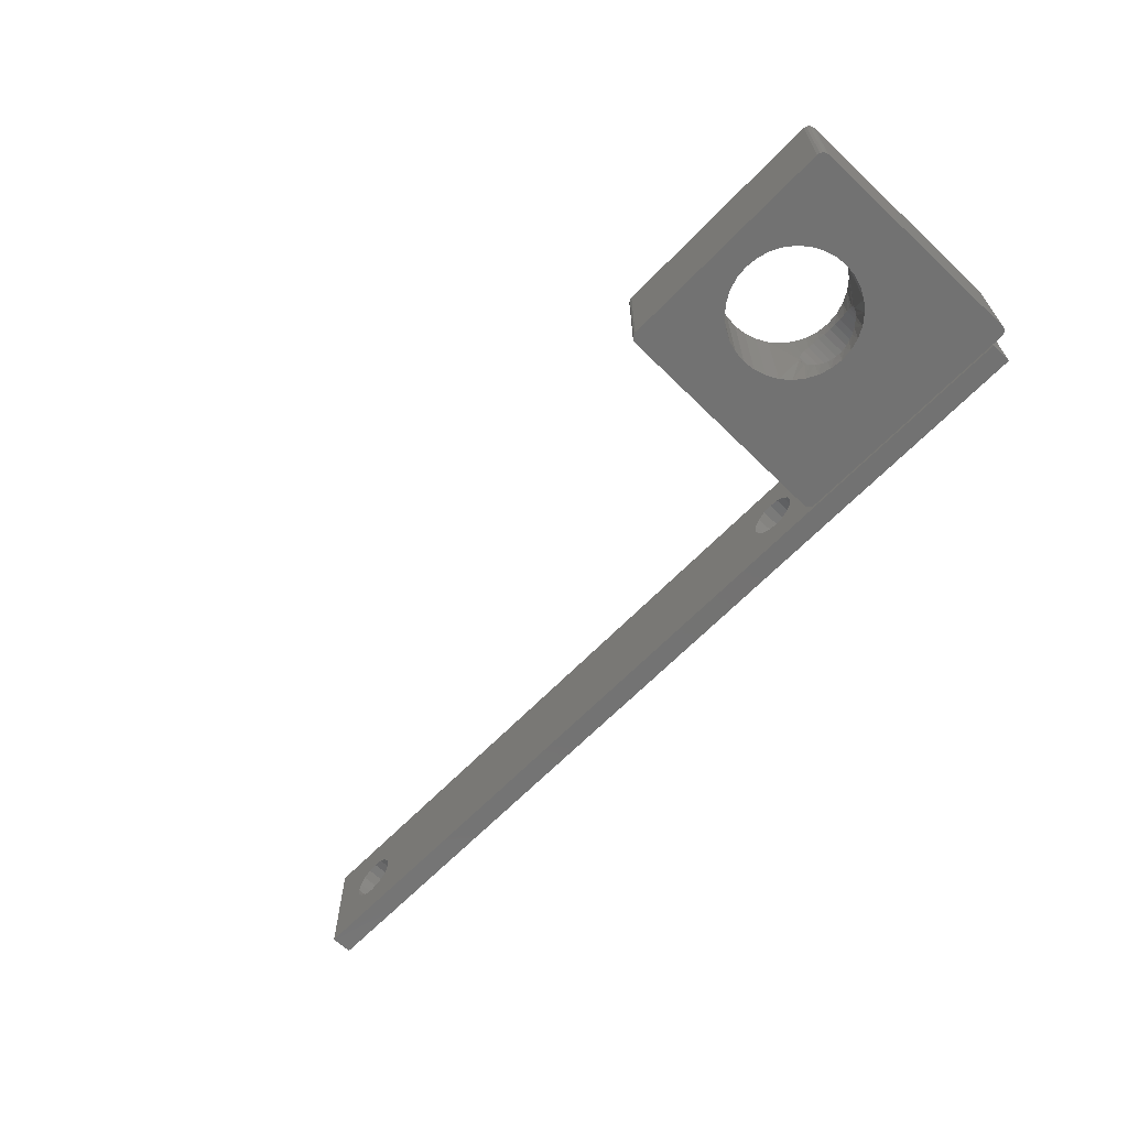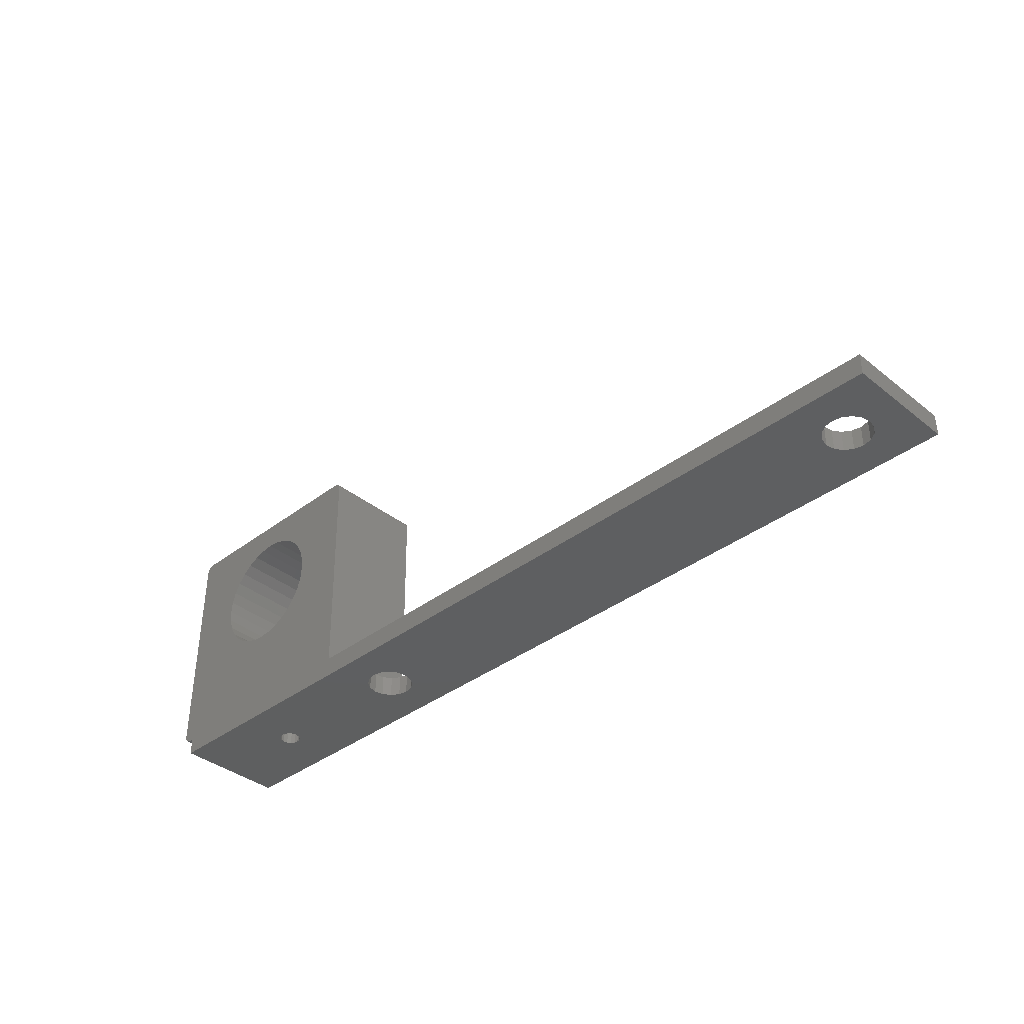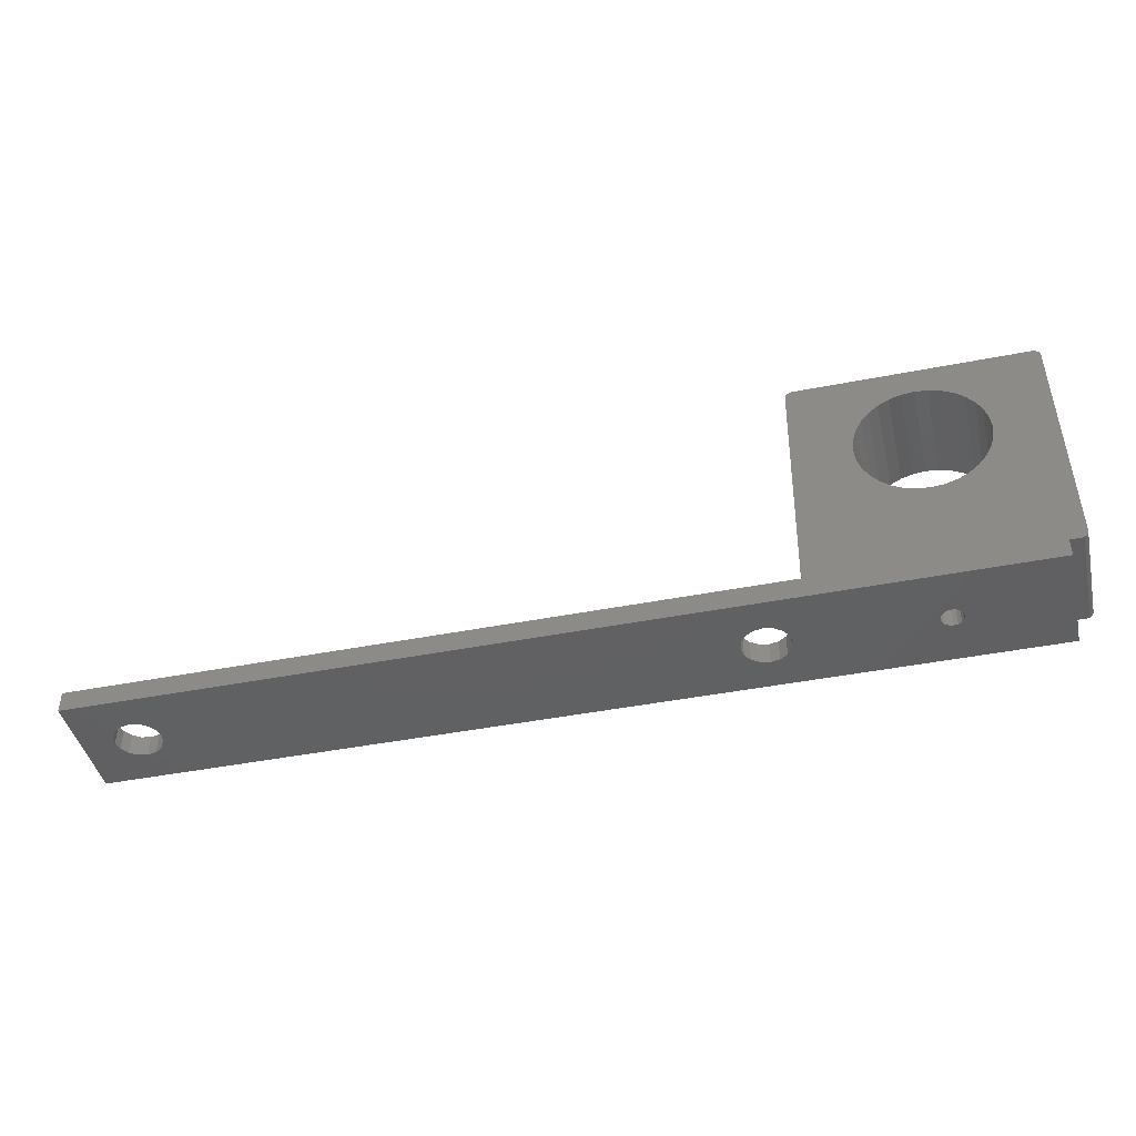
<metadata>
{"format":"stl","ext":"stl","renderer":"f3d","projection":"perspective","resolution":1024,"background":"white","views":[{"elev":-64.7,"azim":46.1,"up":"+Y"},{"elev":-37.3,"azim":-135.7,"up":"+Z"},{"elev":-43.2,"azim":13.1,"up":"+Z"}]}
</metadata>
<code>
# stl→obj: 336 verts, 684 faces
v -91.8 8 0
v -91.8 -8 0
v -91.8 -8 3
v -91.8 8 3
v -87.2 0 0
v -87.2 0 3
v -86.95 -1.263 0
v -86.95 -1.263 3
v -86.95 1.263 0
v -86.95 1.263 3
v -86.23 -2.333 0
v -86.23 -2.333 3
v -86.23 2.333 0
v -86.23 2.333 3
v -85.16 -3.049 0
v -85.16 -3.049 3
v -85.16 3.049 0
v -85.16 3.049 3
v -83.9 -3.3 0
v -83.9 -3.3 3
v -83.9 3.3 0
v -83.9 3.3 3
v -82.64 -3.049 3
v -82.64 3.049 0
v -82.64 -3.049 0
v -82.64 3.049 3
v -81.57 -2.333 3
v -81.57 2.333 0
v -81.57 -2.333 0
v -81.57 2.333 3
v -80.85 -1.263 3
v -80.85 1.263 0
v -80.85 -1.263 0
v -80.85 1.263 3
v -80.6 0 3
v -80.6 0 0
v 0 -3.3 0
v 0 -3.3 3
v 0 3.3 0
v 0 3.3 3
v -1.263 -3.049 0
v -1.263 -3.049 3
v -2.333 -2.333 0
v -2.333 -2.333 3
v -3.049 -1.263 0
v -3.049 -1.263 3
v -1.263 3.049 0
v -1.263 3.049 3
v -3.3 0 0
v -3.3 0 3
v -2.333 2.333 0
v -2.333 2.333 3
v -3.049 1.263 0
v -3.049 1.263 3
v 38.2 -8 3
v 38.2 8 0
v 38.2 -8 0
v 38.2 8 3
v 1.263 -3.049 3
v 1.263 3.049 0
v 1.263 -3.049 0
v 1.263 3.049 3
v 2.333 -2.333 3
v 2.333 2.333 0
v 2.333 -2.333 0
v 2.333 2.333 3
v 3.049 -1.263 3
v 3.049 1.263 0
v 3.049 -1.263 0
v 3.049 1.263 3
v 3.3 0 3
v 3.3 0 0
v 23.2 -1.5 0
v 23.2 -1.5 3
v 23.2 1.5 0
v 23.2 1.5 3
v 22.63 -1.386 0
v 22.63 -1.386 3
v 22.63 1.386 0
v 22.63 1.386 3
v 21.81 -0.574 0
v 21.81 -0.574 3
v 21.81 0.574 0
v 21.7 0 0
v 22.14 -1.061 0
v 22.14 1.061 0
v 21.81 0.574 3
v 21.7 0 3
v 22.14 -1.061 3
v 22.14 1.061 3
v 23.77 -1.386 3
v 23.77 1.386 0
v 23.77 -1.386 0
v 23.77 1.386 3
v 24.26 -1.061 3
v 24.26 1.061 0
v 24.26 -1.061 0
v 24.26 1.061 3
v 24.59 -0.574 0
v 24.59 0.574 0
v 24.59 -0.574 3
v 24.59 0.574 3
v 24.7 0 0
v 24.7 0 3
v 5.787 -7.5 3.627
v 5.715 7.5 4.014
v 5.715 -7.5 4.014
v 5.787 7.5 3.627
v 6.002 7.5 3.298
v 6.186 7.5 36.51
v 6.002 -7.5 3.298
v 6.186 -7.5 36.51
v 6.715 -7.5 3
v 6.715 7.5 3
v 6.329 -7.5 3.078
v 6.266 7.5 36.89
v 6.329 7.5 3.078
v 6.266 -7.5 36.89
v 6.484 7.5 37.21
v 6.484 -7.5 37.21
v 7.186 -7.5 37.5
v 7.186 7.5 37.5
v 6.806 7.5 37.42
v 6.806 -7.5 37.42
v 14.37 -7.5 22.74
v 14.37 7.5 22.74
v 20.45 0 3
v 20.5 -0.536 3
v 20.5 0.537 3
v 20.66 -1.052 3
v 20.66 1.052 3
v 20.91 -1.528 3
v 20.91 1.528 3
v 21.25 -1.945 3
v 21.25 1.945 3
v 21.67 -2.287 3
v 21.67 2.287 3
v 22.15 -2.541 3
v 22.15 2.541 3
v 22.66 -2.697 3
v 22.66 2.697 3
v 23.2 -2.75 3
v 23.2 2.75 3
v 20.45 0 5.5
v 20.5 -0.536 5.5
v 20.5 0.537 5.5
v 20.66 -1.052 5.5
v 20.66 1.052 5.5
v 20.91 -1.528 5.5
v 20.91 1.528 5.5
v 18.3 -0.975 5.5
v 18.2 0 5.5
v 18.3 0.975 5.5
v 18.58 -1.913 5.5
v 18.58 1.913 5.5
v 19.04 -2.778 5.5
v 19.04 2.778 5.5
v 19.66 -3.536 5.5
v 21.25 -1.945 5.5
v 19.66 3.536 5.5
v 21.25 1.945 5.5
v 20.42 -4.157 5.5
v 20.42 4.157 5.5
v 18.2 -7.5 17.02
v 18.2 7.5 17.02
v 21.26 4.609 15.71
v 21.29 4.619 5.5
v 20.39 -4.136 15.95
v 20.39 4.136 15.95
v 19.66 -3.53 16.23
v 19.66 3.53 16.23
v 19.06 -2.795 16.51
v 19.05 2.795 16.51
v 18.59 -1.93 16.77
v 18.59 1.929 16.77
v 18.3 -0.977 16.95
v 18.3 0.977 16.95
v 23.2 -7.5 15.5
v 21.44 -7.5 15.67
v 21.44 7.5 15.67
v 23.2 7.5 15.5
v 19.76 -7.5 16.18
v 19.76 7.5 16.18
v 21.26 -4.609 15.71
v 16.84 -7.5 18.14
v 16.84 7.5 18.14
v 18.2 0 17.02
v 15.72 -7.5 19.5
v 15.72 7.5 19.5
v 14.88 -7.5 21.06
v 14.88 7.5 21.06
v 14.2 7.5 24.5
v 14.2 -7.5 24.5
v 14.37 7.5 26.26
v 14.37 -7.5 26.26
v 14.88 7.5 27.94
v 14.88 -7.5 27.94
v 15.72 7.5 29.5
v 15.72 -7.5 29.5
v 16.84 7.5 30.86
v 16.84 -7.5 30.86
v 18.2 7.5 31.98
v 18.2 -7.5 31.98
v 19.76 7.5 32.81
v 19.76 -7.5 32.81
v 21.44 7.5 33.33
v 21.44 -7.5 33.33
v 23.2 -7.5 33.5
v 23.2 7.5 33.5
v 39.21 -7.5 37.5
v 21.67 -2.287 5.5
v 21.67 2.287 5.5
v 21.29 -4.619 5.5
v 22.15 2.541 5.5
v 22.15 -2.541 5.5
v 22.23 -4.904 5.5
v 22.23 4.904 5.5
v 22.66 -2.697 5.5
v 22.66 2.697 5.5
v 23.2 -2.75 5.5
v 23.2 5 5.5
v 23.2 -5 5.5
v 23.2 2.75 5.5
v 39.69 -7.5 3
v 39.69 7.5 3
v 23.74 -2.697 5.5
v 23.74 2.697 3
v 24.18 4.904 5.5
v 23.74 -2.697 3
v 23.74 2.697 5.5
v 24.18 -4.904 5.5
v 24.25 -2.541 5.5
v 24.25 2.541 3
v 24.25 2.541 5.5
v 24.25 -2.541 3
v 24.73 -2.287 5.5
v 24.73 2.287 3
v 25.11 -4.619 5.5
v 25.11 4.619 5.5
v 24.73 -2.287 3
v 24.73 2.287 5.5
v 25.14 -1.945 5.5
v 25.14 1.945 3
v 25.98 -4.157 5.5
v 25.14 -1.945 3
v 25.14 1.945 5.5
v 25.49 -1.528 5.5
v 25.49 1.528 3
v 25.98 4.157 5.5
v 25.49 -1.528 3
v 25.49 1.528 5.5
v 26.74 3.536 5.5
v 25.74 -1.052 5.5
v 25.74 1.052 3
v 25.74 -1.052 3
v 25.74 1.052 5.5
v 25.9 -0.536 5.5
v 25.9 0.537 3
v 25.9 -0.536 3
v 25.9 0.537 5.5
v 25.95 0 5.5
v 25.95 0 3
v 26.74 -3.536 5.5
v 27.36 -2.778 5.5
v 27.36 2.778 5.5
v 40.07 -7.5 3.077
v 40.07 7.5 3.078
v 40.4 -7.5 3.298
v 40.4 7.5 3.298
v 40.61 -7.5 3.627
v 40.61 7.5 3.627
v 40.69 -7.5 4.014
v 40.69 7.5 4
v 27.82 1.913 5.5
v 28.1 -0.975 5.5
v 28.1 0.975 5.5
v 27.82 -1.913 5.5
v 28.2 0 5.5
v 28.2 7.5 17.02
v 28.2 -7.5 17.02
v 23.2 -5 15.5
v 23.2 5 15.5
v 22.22 -4.902 15.55
v 24.18 4.902 15.55
v 22.22 4.902 15.55
v 24.18 -4.902 15.55
v 25.14 4.609 15.71
v 25.14 -4.609 15.71
v 26.01 4.136 15.95
v 26.01 -4.136 15.95
v 26.74 3.53 16.23
v 26.74 -3.529 16.23
v 27.34 2.795 16.51
v 27.34 -2.795 16.51
v 27.81 1.93 16.77
v 27.81 -1.929 16.77
v 28.1 0.977 16.95
v 28.1 -0.977 16.95
v 24.96 -7.5 15.67
v 24.96 7.5 15.67
v 26.64 -7.5 16.18
v 26.64 7.5 16.18
v 29.56 7.5 18.14
v 29.56 -7.5 18.14
v 28.2 0 17.02
v 30.68 7.5 19.5
v 30.68 -7.5 19.5
v 40.21 -7.5 36.51
v 31.52 7.5 21.06
v 31.52 -7.5 21.06
v 32.03 7.5 22.74
v 32.03 -7.5 22.74
v 40.21 7.5 36.51
v 32.2 7.5 24.5
v 32.2 -7.5 24.5
v 32.03 -7.5 26.26
v 32.03 7.5 26.26
v 31.52 -7.5 27.94
v 31.52 7.5 27.94
v 30.68 -7.5 29.5
v 30.68 7.5 29.5
v 29.56 -7.5 30.86
v 29.56 7.5 30.86
v 28.2 -7.5 31.98
v 28.2 7.5 31.98
v 26.64 -7.5 32.81
v 26.64 7.5 32.81
v 39.21 7.5 37.5
v 24.96 -7.5 33.33
v 24.96 7.5 33.33
v 40.13 -7.5 36.89
v 40.13 7.5 36.89
v 39.92 -7.5 37.21
v 39.92 7.5 37.21
v 39.59 -7.5 37.42
v 39.59 7.5 37.42
f 1 2 3
f 3 4 1
f 5 2 1
f 4 6 3
f 2 5 7
f 8 3 6
f 9 5 1
f 4 10 6
f 7 11 2
f 3 8 12
f 13 9 1
f 4 14 10
f 15 2 11
f 12 16 3
f 1 17 13
f 14 4 18
f 5 8 6
f 9 5 6
f 8 5 7
f 10 9 6
f 19 2 15
f 16 20 3
f 17 1 21
f 22 18 4
f 8 7 11
f 10 13 9
f 12 8 11
f 13 10 14
f 12 11 15
f 14 17 13
f 15 16 12
f 14 18 17
f 20 16 15
f 18 21 17
f 20 15 19
f 21 18 22
f 19 20 23
f 22 21 24
f 23 25 19
f 22 24 26
f 27 25 23
f 26 24 28
f 27 29 25
f 28 30 26
f 29 27 31
f 30 28 32
f 31 33 29
f 30 32 34
f 33 31 35
f 32 35 34
f 33 35 36
f 35 32 36
f 37 2 19
f 20 38 3
f 21 1 39
f 40 22 4
f 41 19 25
f 23 42 20
f 25 29 43
f 44 23 27
f 21 39 24
f 26 22 40
f 33 45 29
f 27 31 46
f 24 47 28
f 30 26 48
f 49 33 36
f 35 50 31
f 51 32 28
f 30 52 34
f 53 36 32
f 34 54 35
f 55 3 2
f 56 1 4
f 33 49 45
f 46 31 50
f 49 36 53
f 54 50 35
f 29 45 43
f 44 27 46
f 43 41 25
f 23 44 42
f 51 53 32
f 34 52 54
f 41 37 19
f 20 42 38
f 28 47 51
f 52 30 48
f 24 39 47
f 48 26 40
f 57 2 37
f 38 55 3
f 39 1 56
f 58 40 4
f 2 57 55
f 4 58 56
f 49 50 46
f 54 50 49
f 46 45 49
f 54 49 53
f 44 45 46
f 54 53 51
f 44 43 45
f 51 52 54
f 43 44 42
f 52 51 47
f 42 41 43
f 52 47 48
f 38 41 42
f 48 47 39
f 38 37 41
f 39 40 48
f 37 59 38
f 40 60 39
f 59 37 61
f 40 62 60
f 63 59 61
f 62 64 60
f 63 61 65
f 64 62 66
f 65 67 63
f 66 68 64
f 67 65 69
f 66 70 68
f 69 71 67
f 68 70 71
f 69 72 71
f 71 72 68
f 65 73 61
f 59 63 74
f 60 75 64
f 66 62 76
f 77 65 69
f 67 78 63
f 68 64 79
f 80 70 66
f 72 81 69
f 67 71 82
f 83 72 68
f 61 57 37
f 56 60 39
f 72 84 81
f 83 84 72
f 69 81 85
f 68 86 83
f 85 77 69
f 79 86 68
f 65 77 73
f 64 75 79
f 73 57 61
f 60 56 75
f 70 87 71
f 38 59 55
f 40 58 62
f 82 71 88
f 71 87 88
f 89 67 82
f 87 70 90
f 67 89 78
f 70 80 90
f 74 63 78
f 80 66 76
f 59 74 55
f 76 62 58
f 84 88 82
f 83 88 84
f 82 81 84
f 87 88 83
f 89 81 82
f 87 83 86
f 89 85 81
f 86 90 87
f 85 89 78
f 90 86 79
f 78 77 85
f 90 79 80
f 74 77 78
f 80 79 75
f 74 73 77
f 75 76 80
f 73 91 74
f 76 92 75
f 91 73 93
f 76 94 92
f 95 91 93
f 94 96 92
f 95 93 97
f 96 94 98
f 95 97 99
f 98 100 96
f 99 101 95
f 98 102 100
f 101 99 103
f 100 102 104
f 101 103 104
f 104 103 100
f 57 73 93
f 91 55 74
f 75 56 92
f 94 76 58
f 57 93 97
f 95 55 91
f 96 92 56
f 58 98 94
f 97 99 57
f 55 95 101
f 100 96 56
f 58 102 98
f 99 103 57
f 55 101 104
f 100 56 103
f 104 102 58
f 57 103 56
f 58 55 104
f 58 55 57
f 57 56 58
f 105 106 107
f 106 105 108
f 108 105 109
f 110 107 106
f 109 105 111
f 107 110 112
f 107 105 113
f 114 108 106
f 109 111 115
f 105 111 113
f 114 109 108
f 116 112 110
f 109 115 117
f 112 116 118
f 118 116 119
f 111 115 113
f 114 117 109
f 120 118 119
f 117 113 115
f 118 112 121
f 122 110 116
f 117 114 113
f 123 120 119
f 121 120 118
f 116 119 122
f 123 124 120
f 120 121 124
f 123 122 119
f 122 123 124
f 122 124 121
f 112 107 125
f 126 106 110
f 127 113 114
f 113 127 128
f 129 127 114
f 128 130 113
f 129 114 131
f 130 132 113
f 133 131 114
f 132 134 113
f 114 135 133
f 134 136 113
f 135 114 137
f 138 113 136
f 139 137 114
f 113 138 140
f 141 139 114
f 140 142 113
f 114 143 141
f 144 127 129
f 145 128 127
f 146 129 131
f 147 130 128
f 148 131 133
f 149 132 130
f 127 144 145
f 144 129 146
f 147 128 145
f 131 148 146
f 130 147 149
f 148 133 150
f 144 151 152
f 152 153 144
f 145 154 151
f 148 153 155
f 147 156 154
f 150 155 157
f 151 144 145
f 146 144 153
f 146 153 148
f 154 145 147
f 158 156 159
f 160 161 157
f 150 148 155
f 149 156 147
f 156 149 159
f 161 150 157
f 158 159 162
f 163 161 160
f 113 164 107
f 106 165 114
f 166 163 167
f 168 162 158
f 169 160 163
f 170 158 156
f 171 157 160
f 172 156 154
f 173 155 157
f 174 154 151
f 175 153 155
f 176 151 152
f 177 152 153
f 113 178 179
f 180 181 114
f 113 179 182
f 183 180 114
f 164 113 182
f 183 114 165
f 168 184 162
f 169 163 166
f 158 170 168
f 171 160 169
f 170 156 172
f 157 171 173
f 154 174 172
f 155 173 175
f 107 164 185
f 186 165 106
f 176 174 151
f 153 175 177
f 152 187 176
f 187 152 177
f 107 185 188
f 189 186 106
f 107 188 190
f 191 189 106
f 182 179 168
f 180 183 169
f 107 190 125
f 126 191 106
f 182 168 170
f 183 171 169
f 164 182 170
f 183 165 171
f 172 164 170
f 171 165 173
f 174 164 172
f 173 165 175
f 176 185 174
f 186 177 175
f 185 164 174
f 165 186 175
f 176 187 185
f 186 187 177
f 187 188 185
f 186 189 187
f 188 187 189
f 189 191 188
f 190 188 191
f 190 191 126
f 190 126 125
f 126 192 125
f 125 192 193
f 192 194 193
f 193 194 195
f 194 196 195
f 196 197 195
f 125 193 112
f 110 192 126
f 196 198 197
f 197 198 199
f 112 193 195
f 194 192 110
f 198 200 199
f 195 197 112
f 110 196 194
f 199 200 201
f 201 200 202
f 112 197 199
f 198 196 110
f 201 202 203
f 202 204 203
f 203 204 205
f 121 199 201
f 200 198 122
f 204 205 206
f 205 207 206
f 203 121 201
f 200 122 202
f 121 203 205
f 204 202 122
f 199 121 112
f 110 122 198
f 121 205 207
f 206 204 122
f 121 207 208
f 209 206 122
f 122 121 210
f 159 132 149
f 150 133 135
f 211 162 159
f 212 161 163
f 162 211 213
f 159 134 132
f 135 161 150
f 214 163 167
f 134 159 211
f 161 135 137
f 163 214 212
f 211 136 134
f 161 137 212
f 213 211 215
f 215 136 211
f 212 137 139
f 213 215 216
f 214 167 217
f 215 138 136
f 139 214 212
f 138 215 218
f 214 139 141
f 215 218 216
f 219 214 217
f 218 140 138
f 214 141 219
f 220 216 218
f 217 221 219
f 218 142 140
f 219 141 143
f 216 220 222
f 218 220 142
f 143 223 219
f 221 223 219
f 113 142 224
f 143 114 225
f 220 226 222
f 142 226 220
f 227 143 223
f 228 223 221
f 226 142 229
f 227 223 230
f 231 222 226
f 223 228 230
f 232 226 229
f 230 233 227
f 226 232 231
f 228 234 230
f 232 229 235
f 233 230 234
f 235 236 232
f 234 237 233
f 238 231 232
f 239 234 228
f 236 235 240
f 234 241 237
f 241 234 239
f 242 236 240
f 241 243 237
f 244 232 236
f 242 240 245
f 243 241 246
f 232 244 238
f 245 247 242
f 246 248 243
f 249 241 239
f 242 244 236
f 247 245 250
f 246 251 248
f 246 241 252
f 253 247 250
f 251 254 248
f 253 250 255
f 254 251 256
f 255 257 253
f 256 258 254
f 241 249 252
f 257 255 259
f 256 260 258
f 261 257 259
f 260 262 258
f 261 259 262
f 262 260 261
f 242 263 244
f 247 264 242
f 251 246 265
f 264 247 253
f 256 251 265
f 229 224 142
f 227 143 225
f 229 235 224
f 225 233 227
f 240 224 235
f 237 233 225
f 224 240 245
f 237 225 243
f 245 250 224
f 248 243 225
f 250 255 224
f 248 225 254
f 255 259 224
f 258 254 225
f 259 262 224
f 258 225 262
f 224 262 225
f 266 224 225
f 267 266 225
f 224 266 268
f 269 267 225
f 268 266 267
f 270 224 268
f 269 225 271
f 267 269 268
f 272 224 270
f 271 225 273
f 270 268 269
f 269 271 270
f 271 273 270
f 273 272 270
f 242 264 263
f 246 252 265
f 274 260 256
f 257 275 253
f 275 257 261
f 276 261 260
f 277 264 253
f 274 256 265
f 253 275 277
f 260 274 276
f 278 275 261
f 261 276 278
f 113 224 178
f 181 225 114
f 225 279 273
f 272 280 224
f 216 222 281
f 282 221 217
f 281 222 231
f 228 221 282
f 283 216 213
f 284 239 228
f 285 167 217
f 286 231 238
f 184 213 162
f 287 249 239
f 288 238 244
f 289 252 249
f 290 244 263
f 291 265 252
f 292 263 264
f 293 274 265
f 294 264 277
f 295 276 274
f 296 277 275
f 297 278 276
f 298 275 278
f 299 178 224
f 225 181 300
f 224 301 299
f 300 302 225
f 224 280 301
f 302 279 225
f 283 216 281
f 284 228 282
f 285 282 217
f 286 281 231
f 213 184 283
f 239 284 287
f 285 166 167
f 286 238 288
f 289 249 287
f 290 288 244
f 252 289 291
f 292 290 263
f 291 293 265
f 264 294 292
f 274 293 295
f 277 296 294
f 279 303 273
f 272 304 280
f 297 276 295
f 275 298 296
f 278 297 305
f 305 298 278
f 303 306 273
f 272 307 304
f 308 272 273
f 309 273 306
f 307 272 310
f 283 281 178
f 282 181 284
f 181 282 285
f 281 286 178
f 178 283 179
f 300 284 181
f 181 180 285
f 299 178 286
f 283 184 179
f 287 284 300
f 180 166 285
f 299 286 288
f 179 184 168
f 287 300 289
f 166 180 169
f 288 290 299
f 309 311 273
f 300 302 289
f 299 290 301
f 272 312 310
f 302 291 289
f 301 290 292
f 291 302 279
f 292 280 301
f 279 293 291
f 280 292 294
f 295 293 279
f 280 294 296
f 303 297 295
f 304 296 298
f 295 279 303
f 296 304 280
f 303 305 297
f 304 298 305
f 307 304 305
f 305 303 306
f 307 305 306
f 310 307 306
f 309 310 306
f 273 311 313
f 308 312 272
f 310 309 312
f 312 309 311
f 312 311 314
f 312 314 315
f 316 315 314
f 317 316 314
f 273 313 308
f 318 316 317
f 319 318 317
f 312 308 315
f 314 313 311
f 318 319 320
f 321 320 319
f 316 315 308
f 313 314 317
f 322 320 321
f 308 318 316
f 317 319 313
f 323 322 321
f 324 322 323
f 308 320 318
f 319 321 313
f 325 324 323
f 324 325 326
f 327 326 325
f 210 322 320
f 321 323 328
f 329 326 327
f 330 329 327
f 206 207 209
f 208 329 330
f 208 209 207
f 209 208 330
f 210 324 322
f 323 325 328
f 210 326 324
f 325 327 328
f 308 210 320
f 321 328 313
f 210 329 326
f 327 330 328
f 208 329 210
f 328 330 209
f 210 121 208
f 209 122 328
f 313 331 308
f 313 332 331
f 210 308 331
f 332 313 328
f 332 333 331
f 332 334 333
f 331 333 210
f 328 334 332
f 333 334 335
f 335 334 336
f 335 210 333
f 334 328 336
f 210 335 336
f 336 328 210
f 210 328 122

</code>
